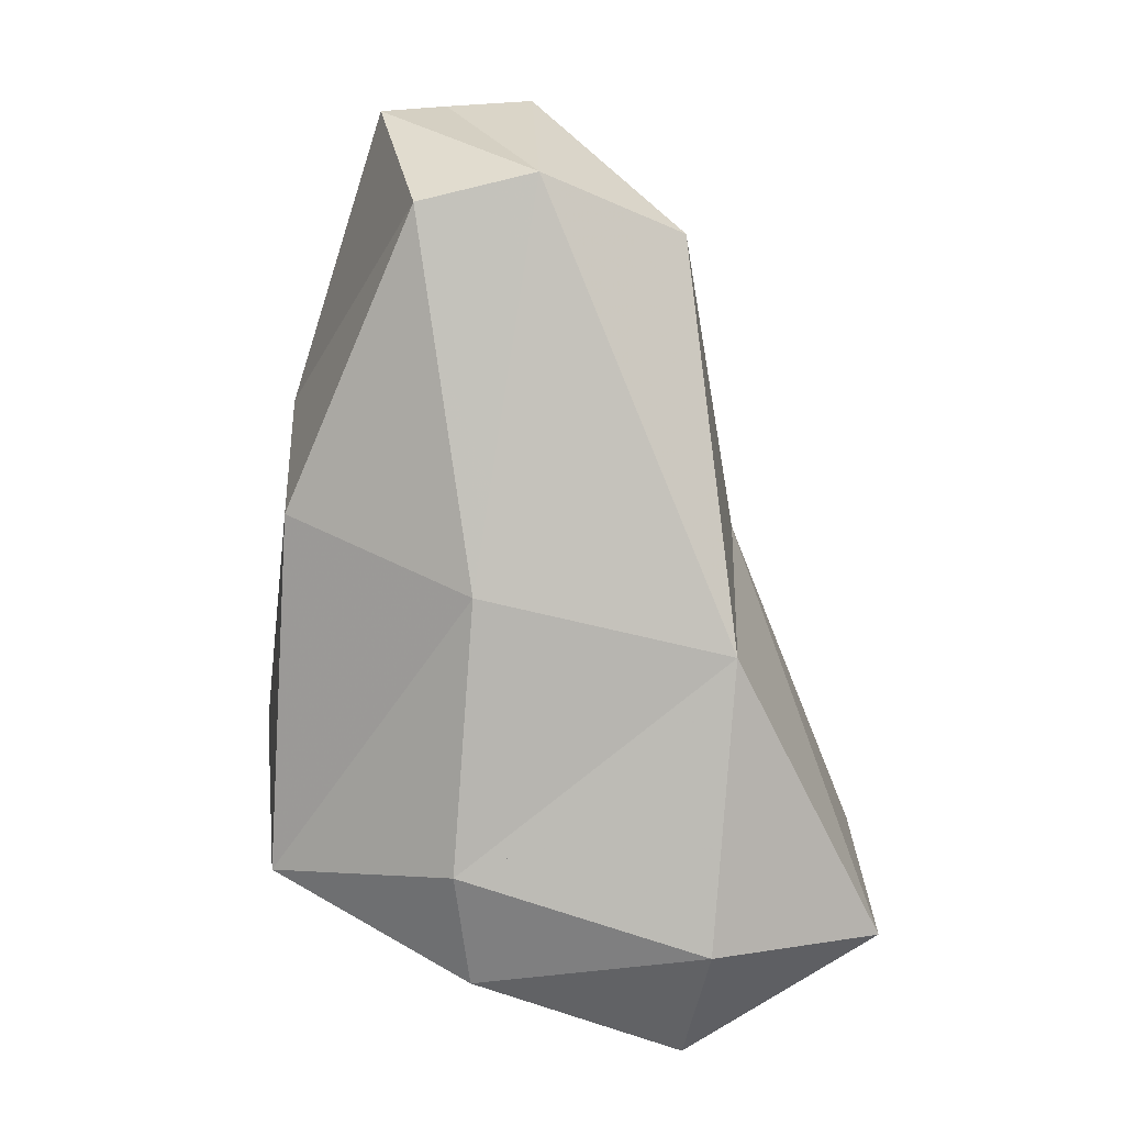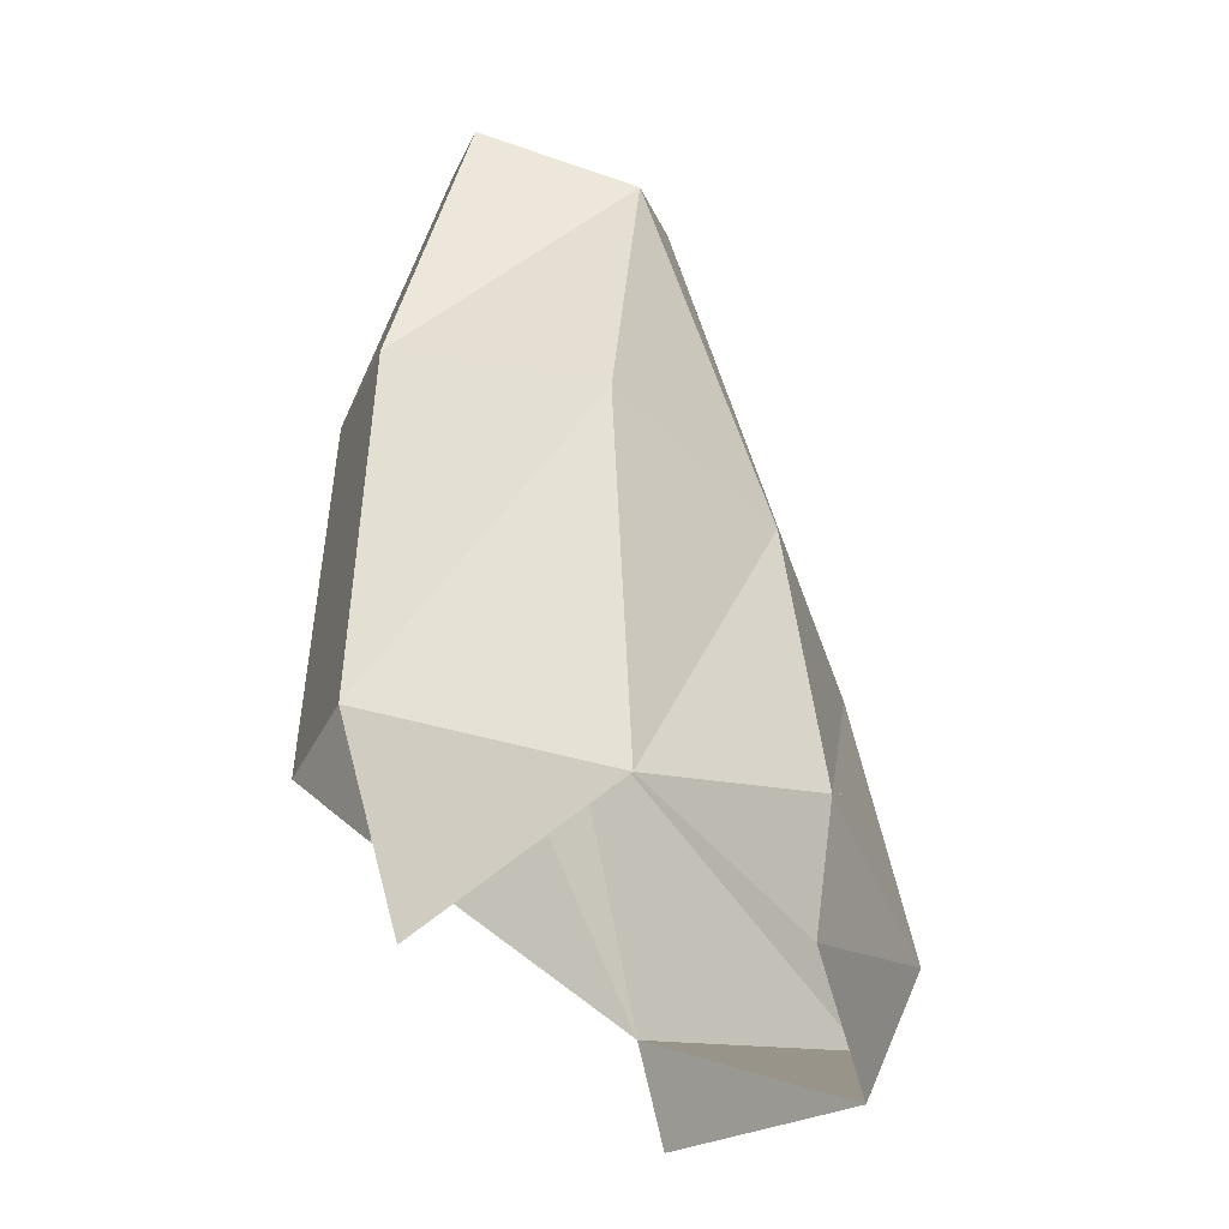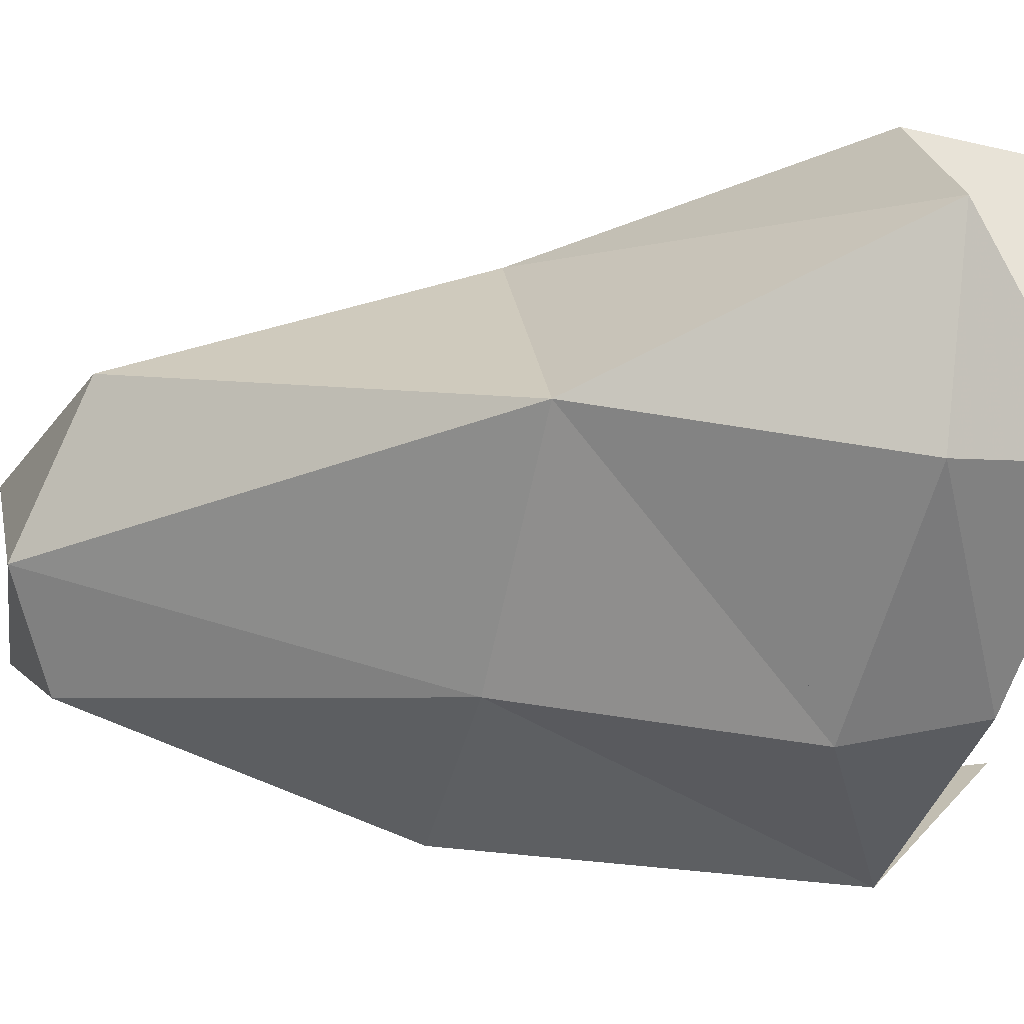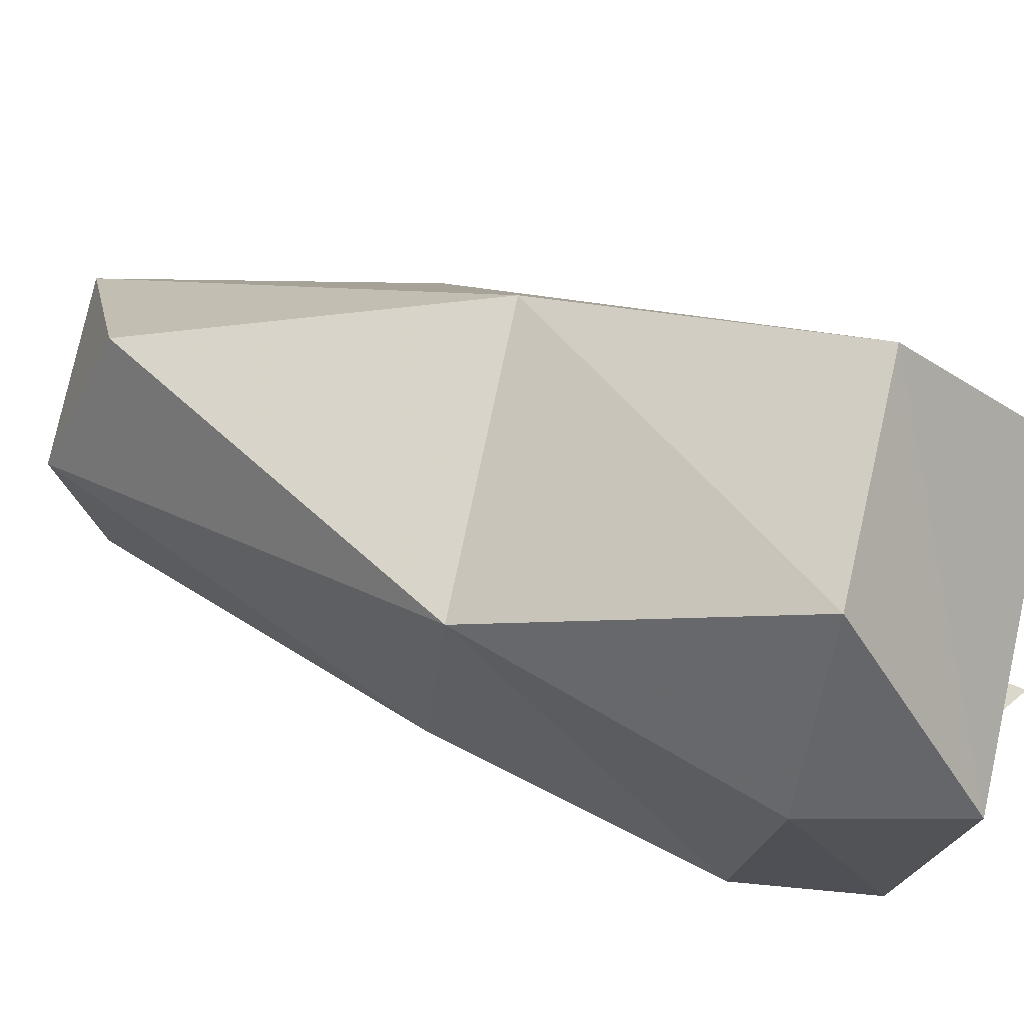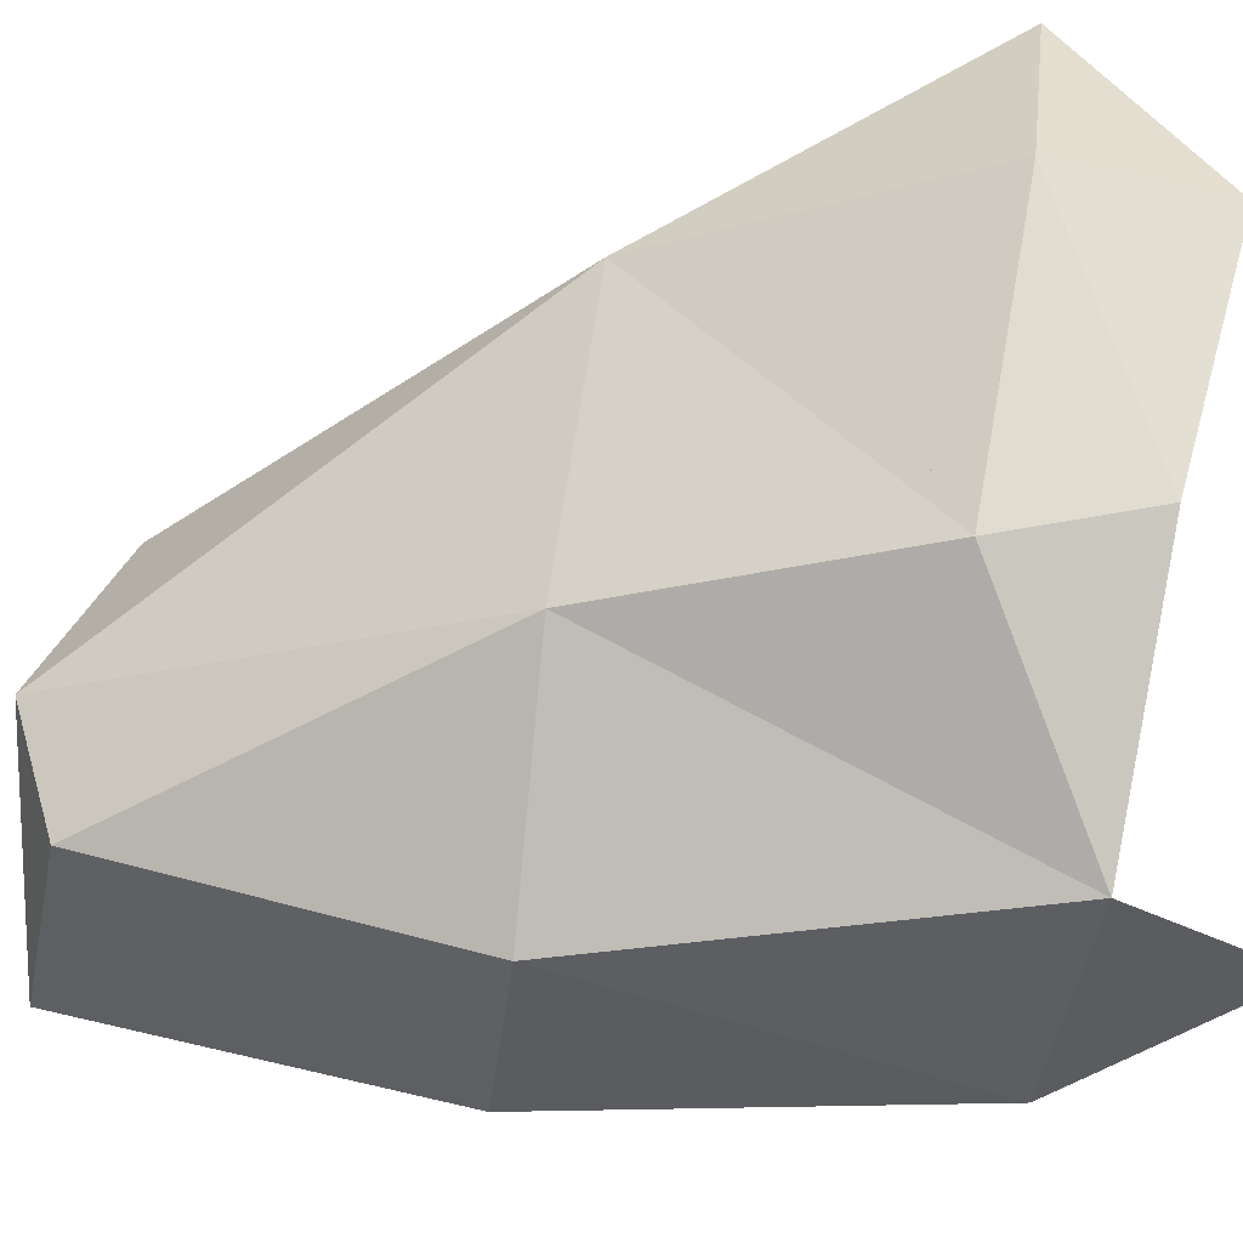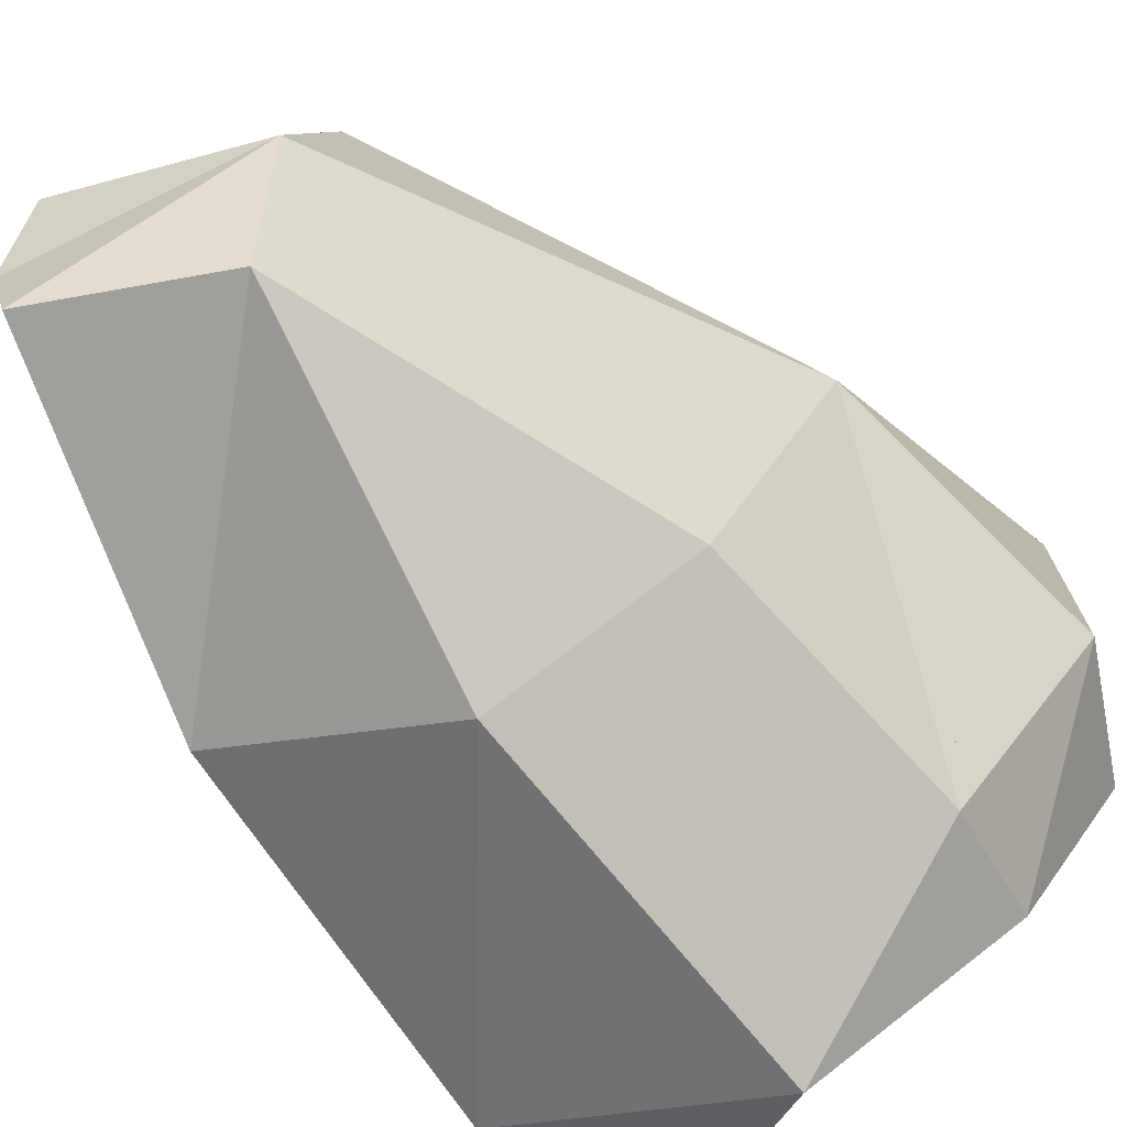
<metadata>
{"format":"obj","ext":"obj","renderer":"f3d","projection":"perspective","resolution":1024,"background":"white","views":[{"elev":17.9,"azim":-108.2,"up":"+Y"},{"elev":-27.6,"azim":176.7,"up":"+Y"},{"elev":4.0,"azim":-88.5,"up":"+Z"},{"elev":43.8,"azim":-68.7,"up":"+Z"},{"elev":-48.2,"azim":-78.6,"up":"+Z"},{"elev":-59.0,"azim":-145.0,"up":"+Z"}]}
</metadata>
<code>
g polySurface528
v -162.2 -349.3 -132.9
v -81.09 -236.1 -196.9
v -44.44 -334.1 -231.3
v -191.1 -250.5 -116.2
v -229.8 -491.7 69.33
v -29.9 -339.3 352.6
v -55.78 -471.6 321.1
v -262.3 -369.4 284.7
v 53.02 9.665 231.3
v -234.7 -38.8 121.7
v -28.69 368.6 137.1
v 213.1 -455.2 -244.5
v 271.6 -247 -277.8
v 18.24 -327.2 -327.9
v 34.93 79.48 -294.9
v 253.3 147.9 -235.5
v -136.6 22.21 -135
v -173.8 -274.3 -170.8
v -157.3 -410.1 -148.8
v -292 -350.5 76.86
v -229.8 -491.7 69.33
v -262.3 -369.4 284.7
v -234.7 -38.8 121.7
v -2.385 413.7 -155.3
v 169.9 486 -145.2
v -40.86 444.7 -30.96
v -28.69 368.6 137.1
v -29.9 -339.3 352.6
v 238.2 157.8 59.35
v 254.2 -235.6 62.66
v 53.02 9.665 231.3
v 296 146.9 -94.95
v 320.8 -248.1 -115.5
v 253.3 147.9 -235.5
v 271.6 -247 -277.8
v 161.2 491.7 25.01
v -28.69 368.6 137.1
v 194.5 485.4 -64.06
v 169.9 486 -145.2
v -28.69 368.6 137.1
v -40.86 444.7 -30.96
v 161.2 491.7 25.01
v 194.5 485.4 -64.06
v 169.9 486 -145.2
v -2.385 413.7 -155.3
g polySurface528_0
f 3 2 1
f 2 4 1
f 7 6 5
f 6 8 5
f 6 9 8
f 9 10 8
f 9 11 10
f 14 13 12
f 14 15 13
f 15 16 13
f 17 15 14
f 18 17 14
f 19 18 14
f 20 18 19
f 21 20 19
f 22 20 21
f 20 23 18
f 23 17 18
f 22 23 20
f 15 24 16
f 17 24 15
f 24 25 16
f 23 26 17
f 26 24 17
f 27 26 23
f 30 29 28
f 29 31 28
f 32 29 30
f 33 32 30
f 34 32 33
f 35 34 33
f 29 36 31
f 36 37 31
f 32 38 29
f 38 36 29
f 34 39 32
f 39 38 32
f 42 41 40
f 43 41 42
f 44 41 43
f 45 41 44

</code>
